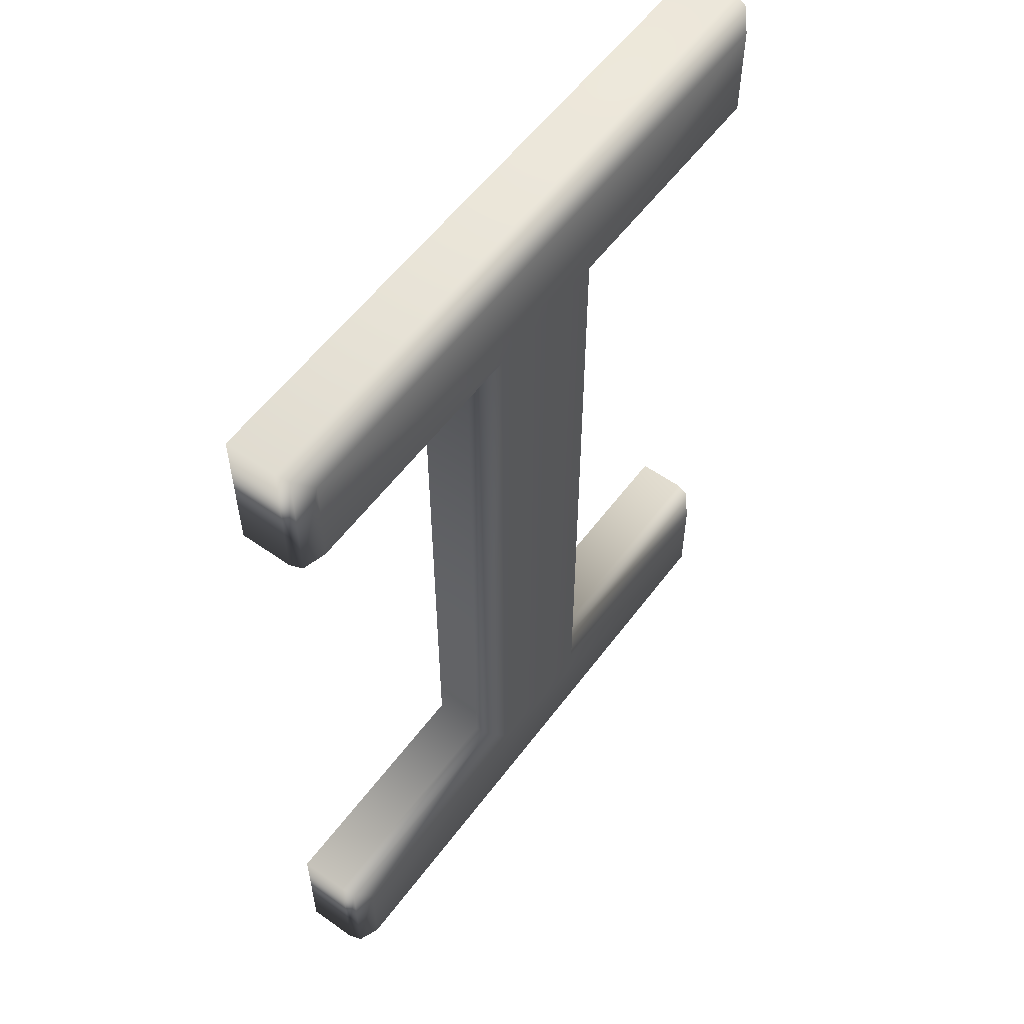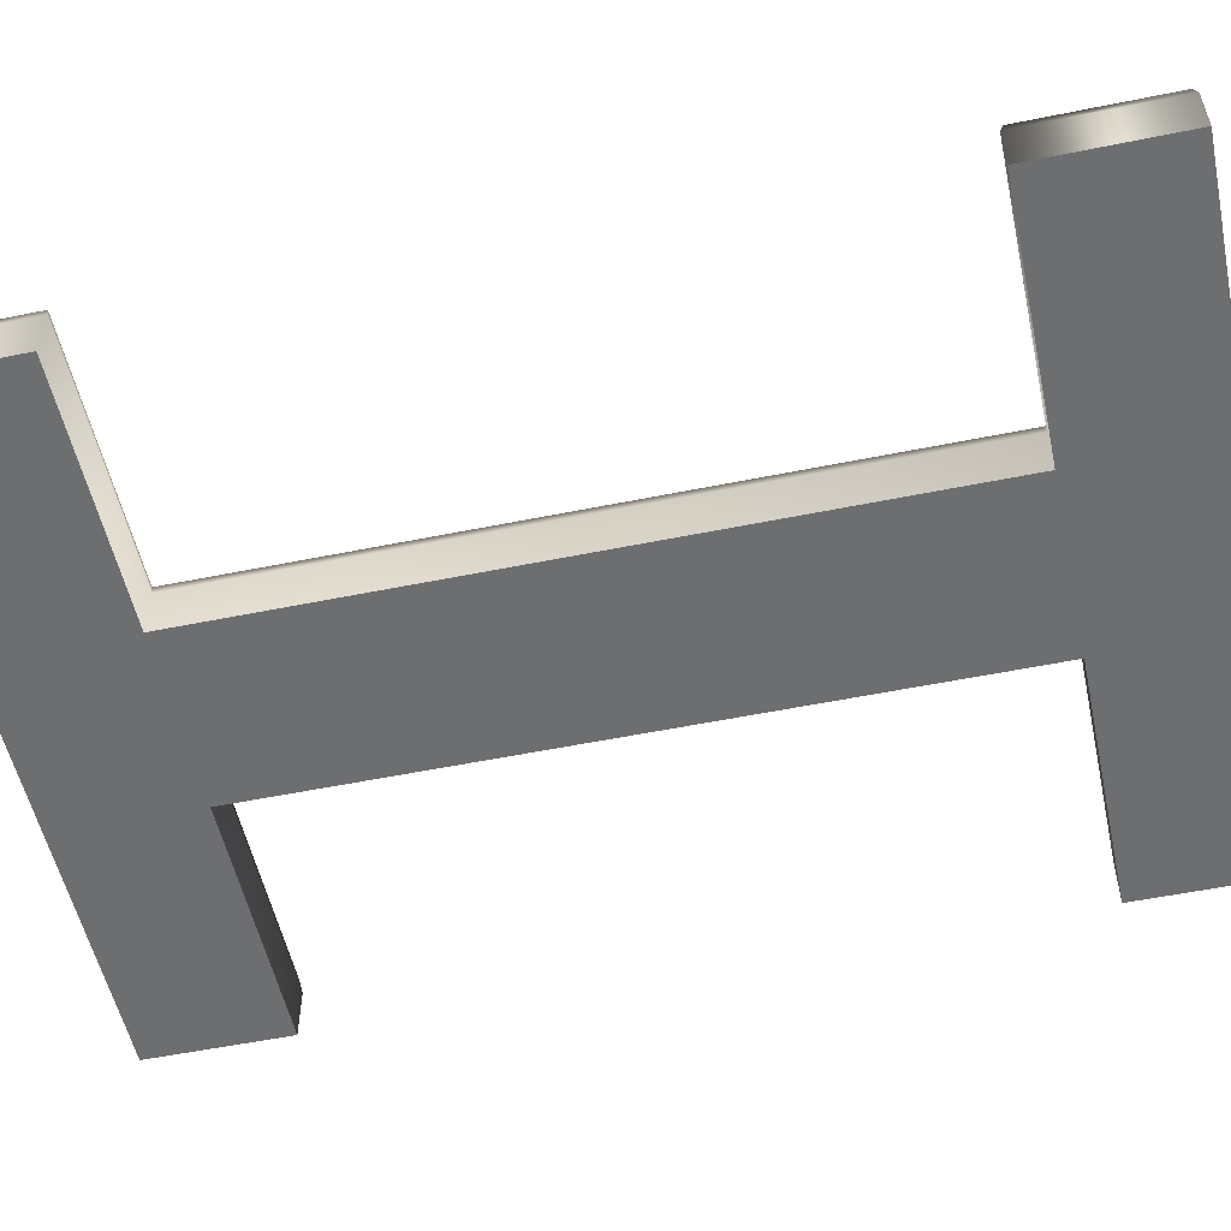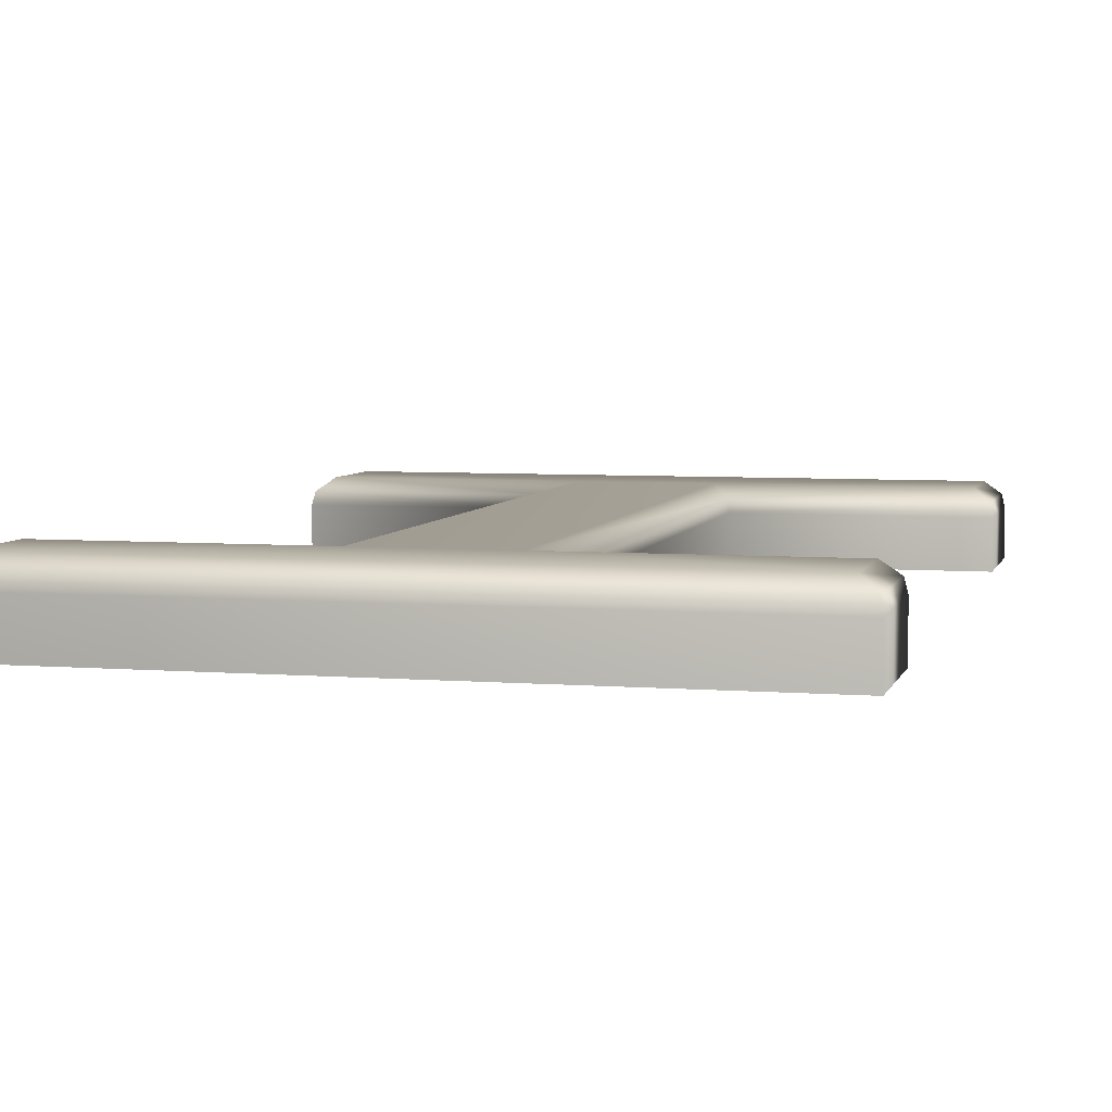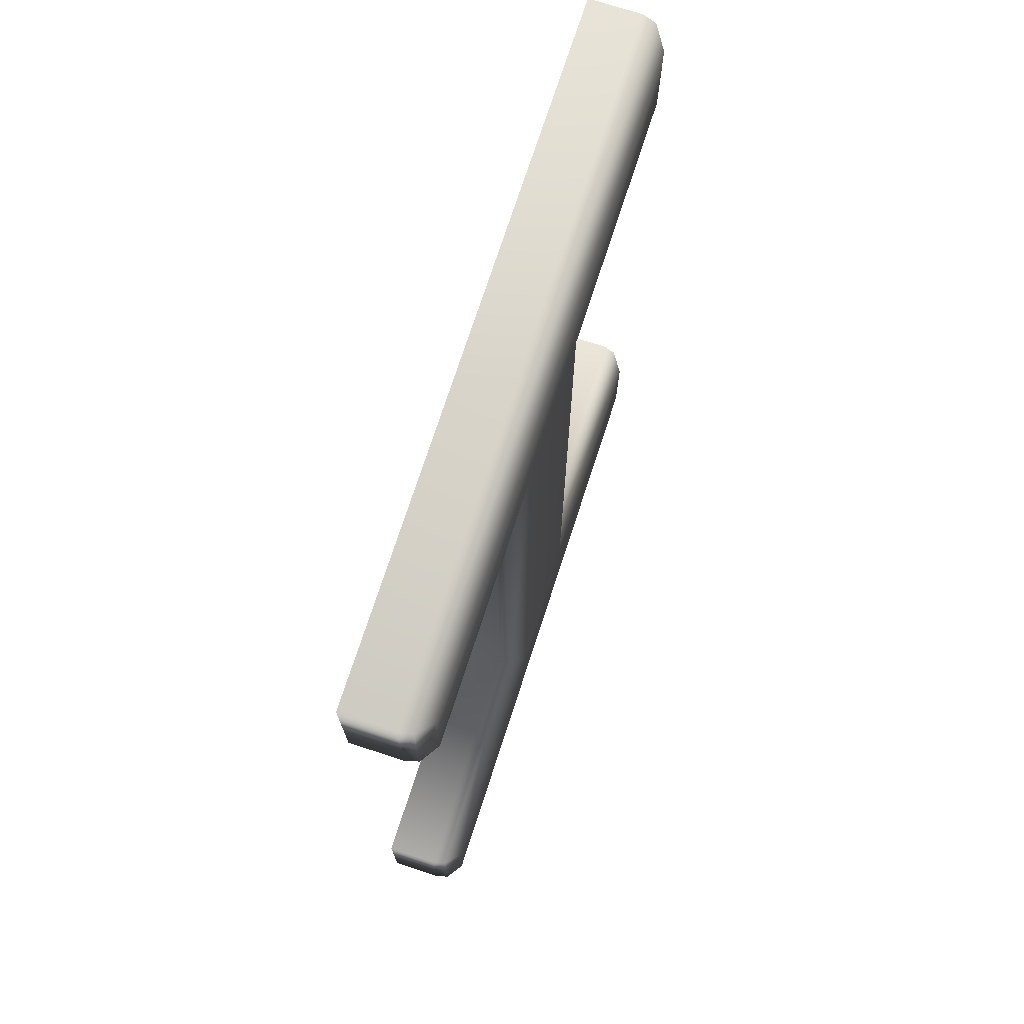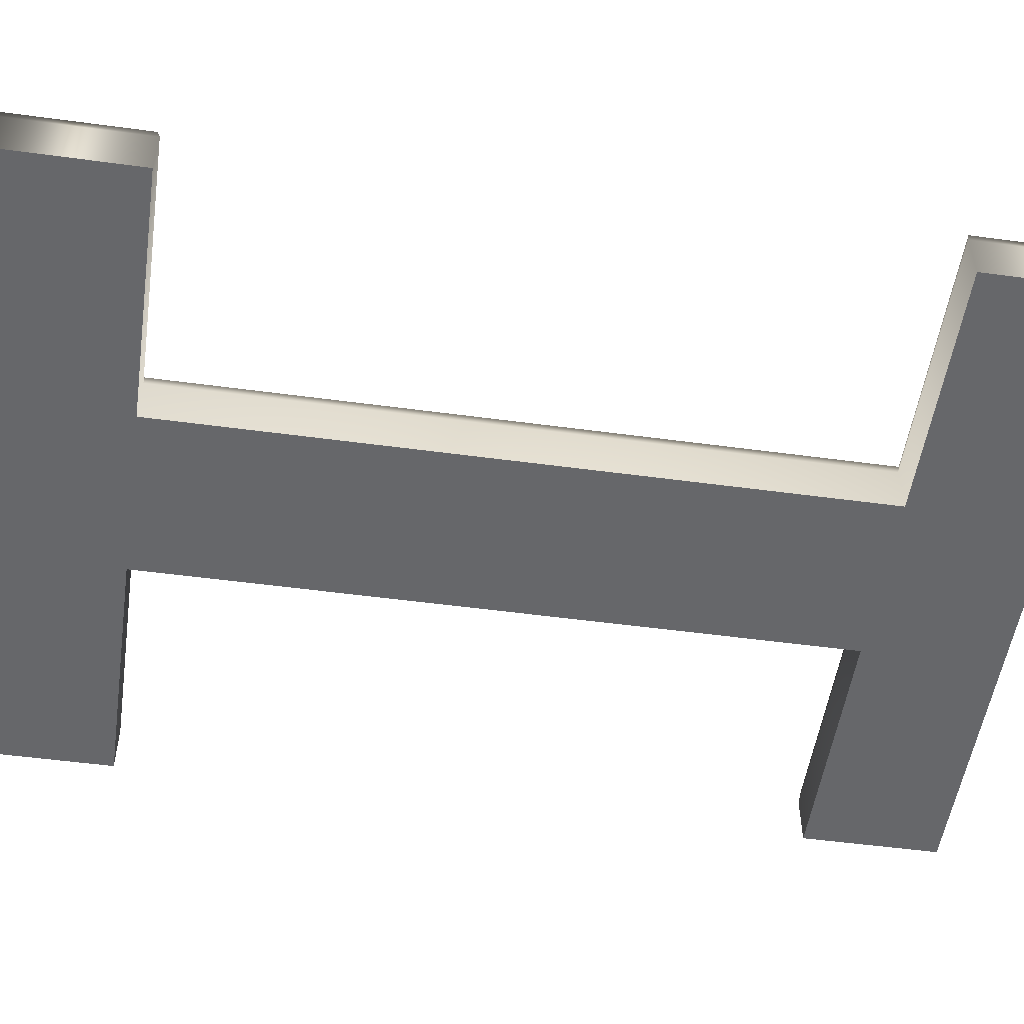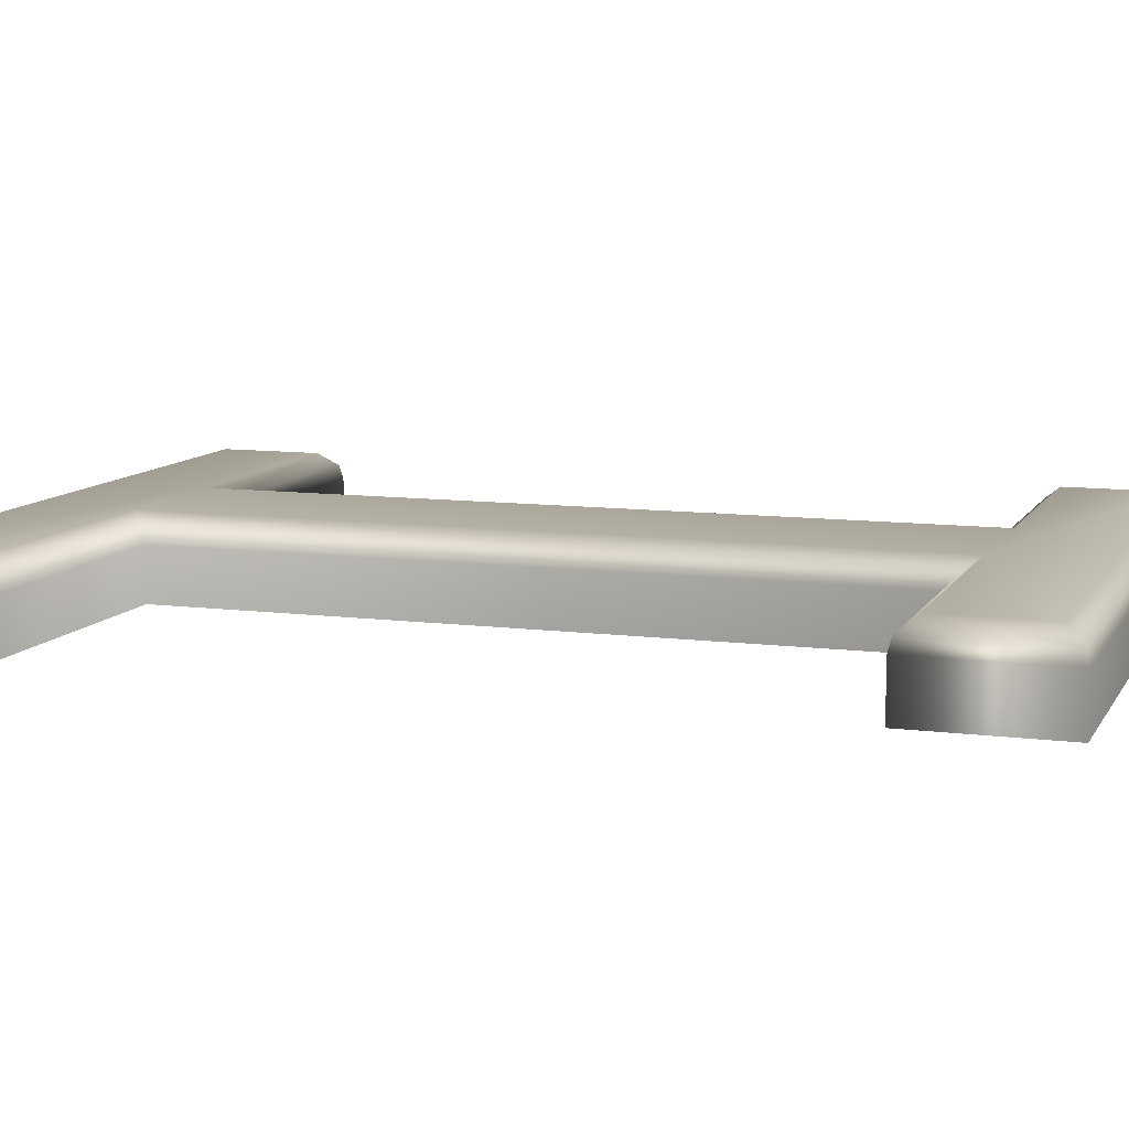
<metadata>
{"format":"obj","ext":"obj","renderer":"f3d","projection":"perspective","resolution":1024,"background":"white","views":[{"elev":56.8,"azim":-53.7,"up":"+Y"},{"elev":-54.3,"azim":102.2,"up":"+Z"},{"elev":5.4,"azim":14.0,"up":"+Z"},{"elev":73.6,"azim":-72.0,"up":"+Y"},{"elev":-52.2,"azim":81.7,"up":"+Z"},{"elev":9.8,"azim":108.6,"up":"+Z"}]}
</metadata>
<code>
v 4.148 12.68 0
v -4.739 12.68 0
v -4.739 10.87 0
v -1.438 10.87 0
v -1.438 1.807 0
v -4.739 1.807 0
v -4.739 0 0
v 4.148 0 0
v 4.148 1.807 0
v 0.8473 1.807 0
v 0.8473 10.87 0
v 4.148 10.87 0
v 4.148 12.68 0.6723
v -4.739 12.68 0.6723
v -4.739 10.87 0.6723
v -1.438 10.87 0.6723
v -1.438 1.807 0.6723
v -4.739 1.807 0.6723
v -4.739 0 0.6723
v 4.148 0 0.6723
v 4.148 1.807 0.6723
v 0.8473 1.807 0.6723
v 0.8473 10.87 0.6723
v 4.148 10.87 0.6723
v 4.108 12.64 0.8473
v -4.699 12.64 0.8473
v -4.699 10.91 0.8473
v -1.398 10.91 0.8473
v -1.398 1.767 0.8473
v -4.699 1.767 0.8473
v -4.699 0.04004 0.8473
v 4.108 0.04004 0.8473
v 4.108 1.767 0.8473
v 0.8072 1.767 0.8473
v 0.8072 10.91 0.8473
v 4.108 10.91 0.8473
v 3.898 12.43 1.022
v -4.489 12.43 1.022
v -4.489 11.12 1.022
v -1.188 11.12 1.022
v -1.188 1.557 1.022
v -4.489 1.557 1.022
v -4.489 0.2499 1.022
v 3.898 0.2499 1.022
v 3.898 1.557 1.022
v 0.5974 1.557 1.022
v 0.5974 11.12 1.022
v 3.898 11.12 1.022
f 12 11 1
f 1 11 2
f 9 8 10
f 8 7 10
f 6 5 7
f 7 5 10
f 10 5 11
f 5 4 11
f 11 4 2
f 4 3 2
f 1 2 13
f 13 2 14
f 2 3 14
f 14 3 15
f 3 4 15
f 15 4 16
f 4 5 16
f 16 5 17
f 5 6 17
f 17 6 18
f 6 7 18
f 18 7 19
f 7 8 19
f 19 8 20
f 8 9 20
f 20 9 21
f 9 10 21
f 21 10 22
f 10 11 22
f 22 11 23
f 11 12 23
f 23 12 24
f 12 1 24
f 24 1 13
f 13 14 25
f 25 14 26
f 14 15 26
f 26 15 27
f 15 16 27
f 27 16 28
f 16 17 28
f 28 17 29
f 18 30 17
f 17 30 29
f 18 19 30
f 30 19 31
f 19 20 31
f 31 20 32
f 20 21 32
f 32 21 33
f 21 22 33
f 33 22 34
f 22 23 34
f 34 23 35
f 24 36 23
f 23 36 35
f 24 13 36
f 36 13 25
f 25 26 37
f 37 26 38
f 26 27 38
f 38 27 39
f 27 28 39
f 39 28 40
f 28 29 40
f 40 29 41
f 30 42 29
f 29 42 41
f 30 31 42
f 42 31 43
f 31 32 43
f 43 32 44
f 32 33 44
f 44 33 45
f 33 34 45
f 45 34 46
f 34 35 46
f 46 35 47
f 36 48 35
f 35 48 47
f 36 25 48
f 48 25 37
f 39 40 38
f 42 43 41
f 45 46 44
f 48 37 47
f 37 38 47
f 38 40 47
f 43 44 41
f 44 46 41
f 40 41 47
f 41 46 47

</code>
